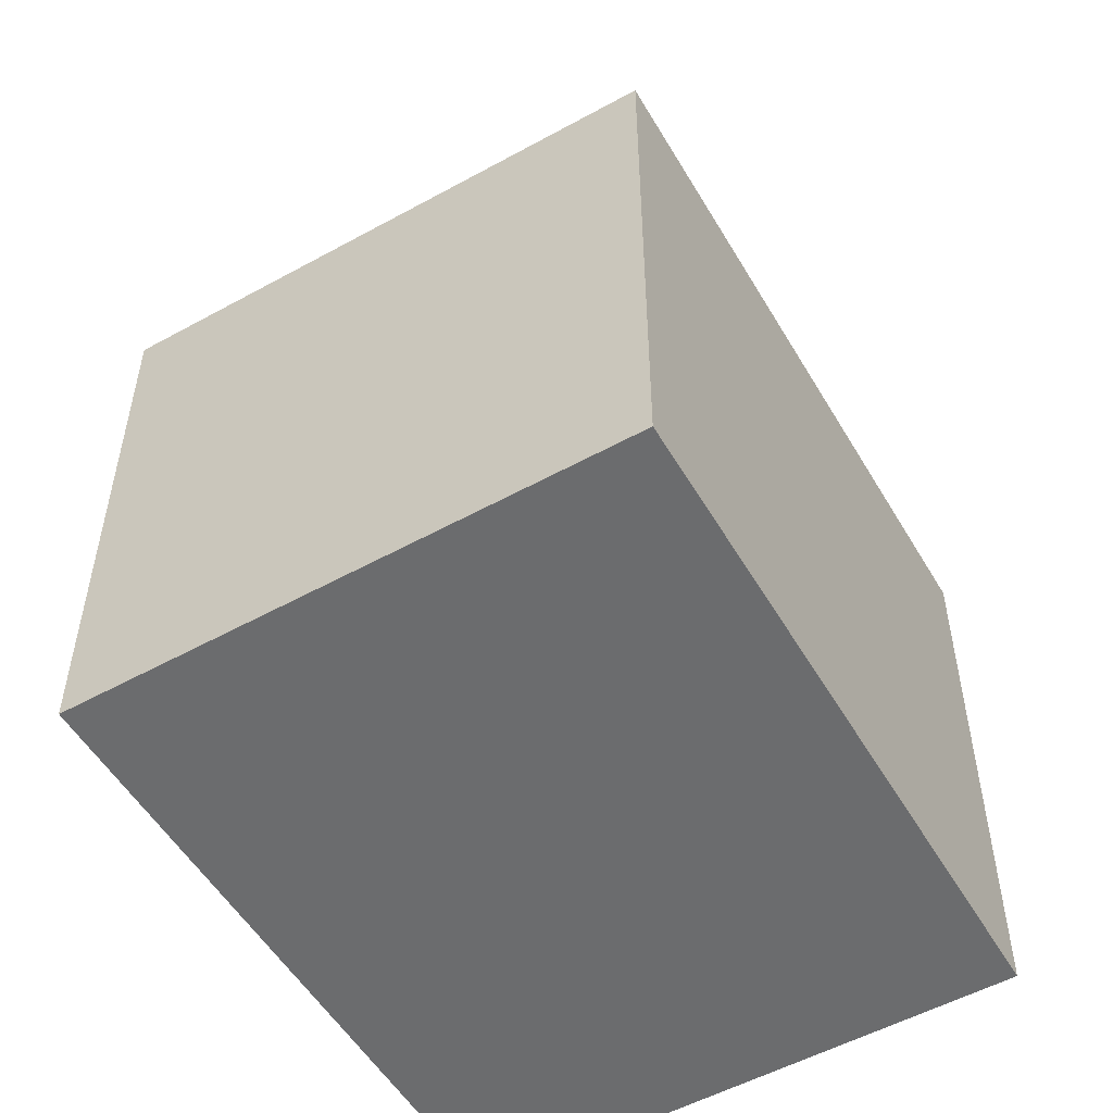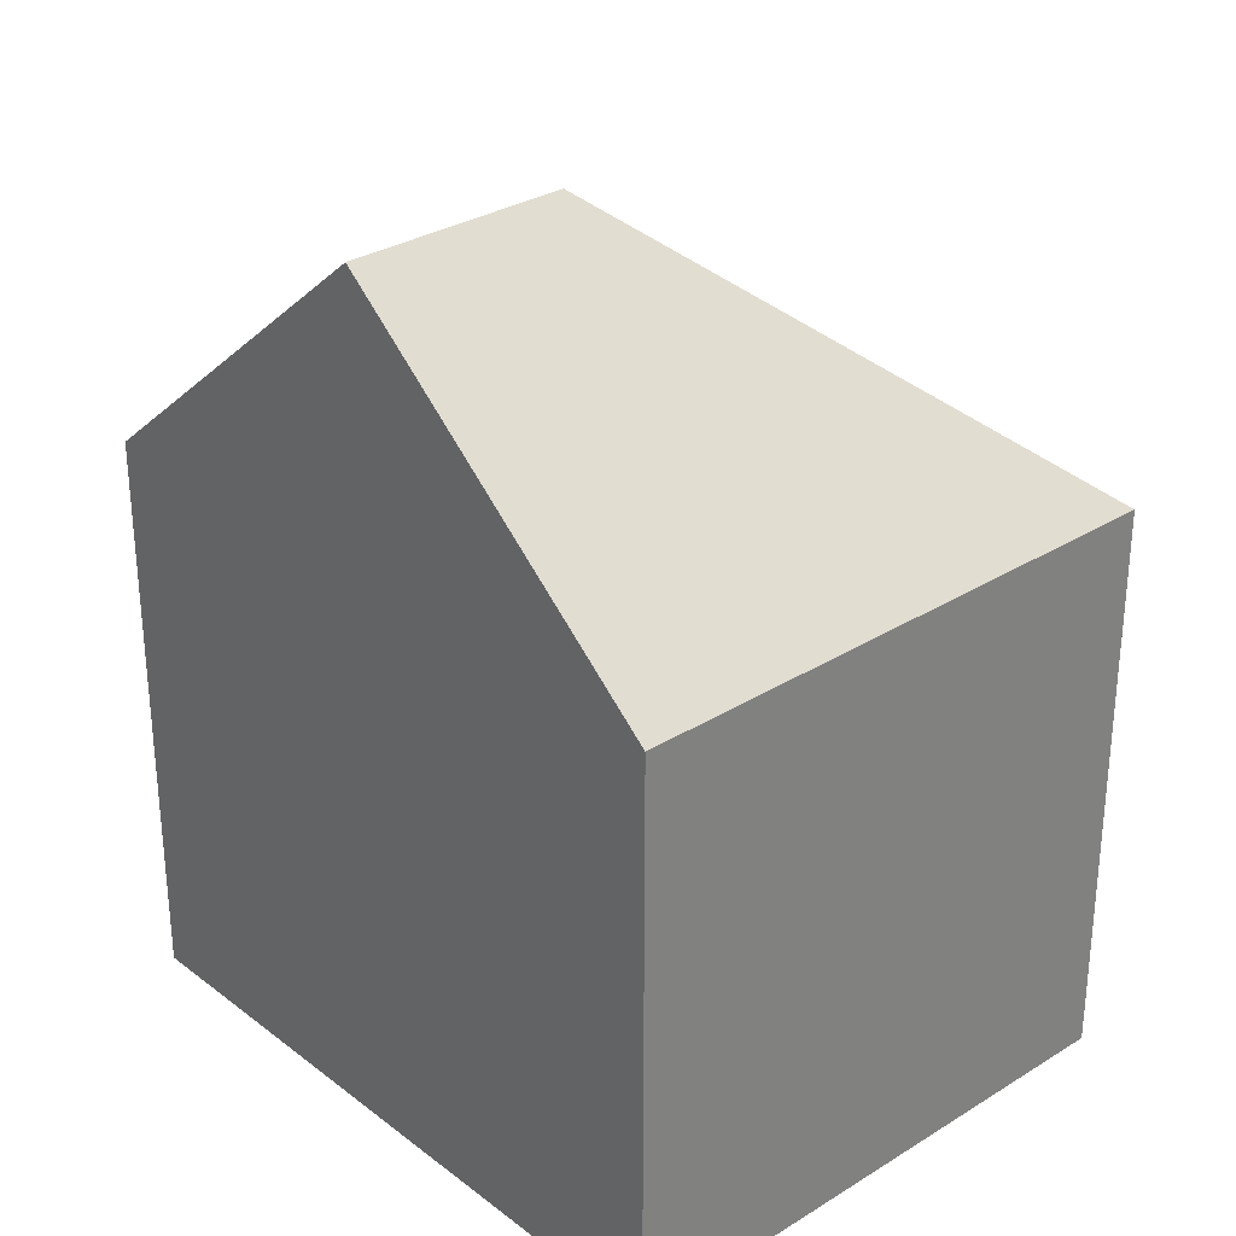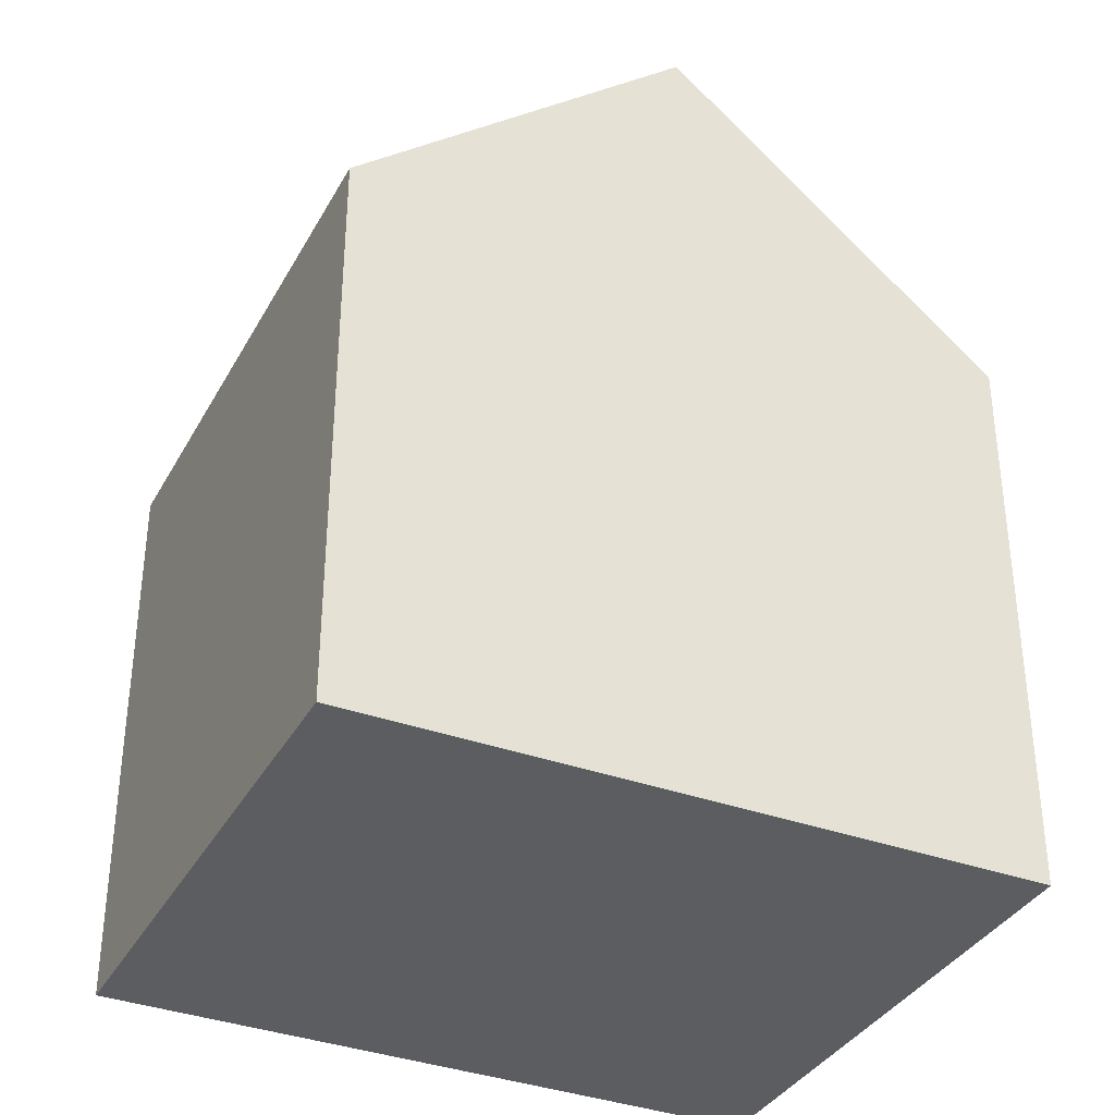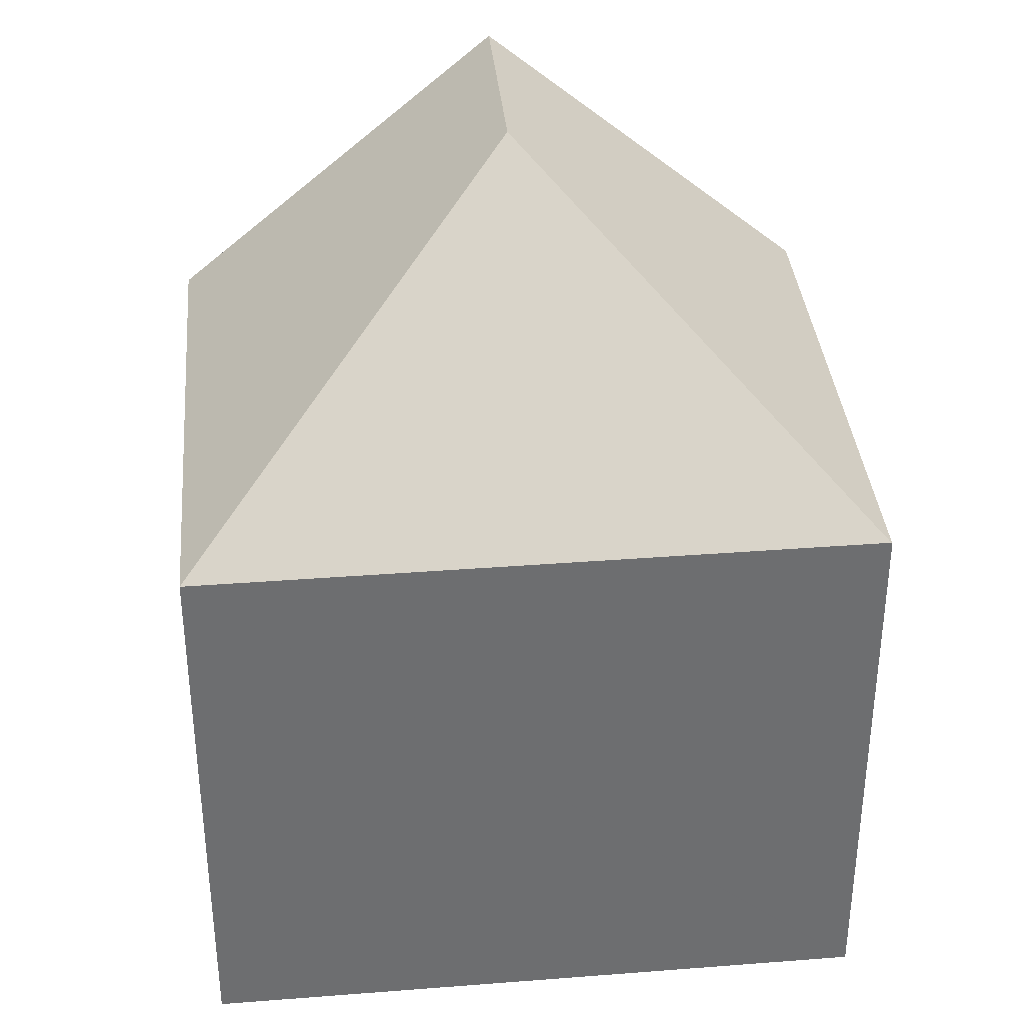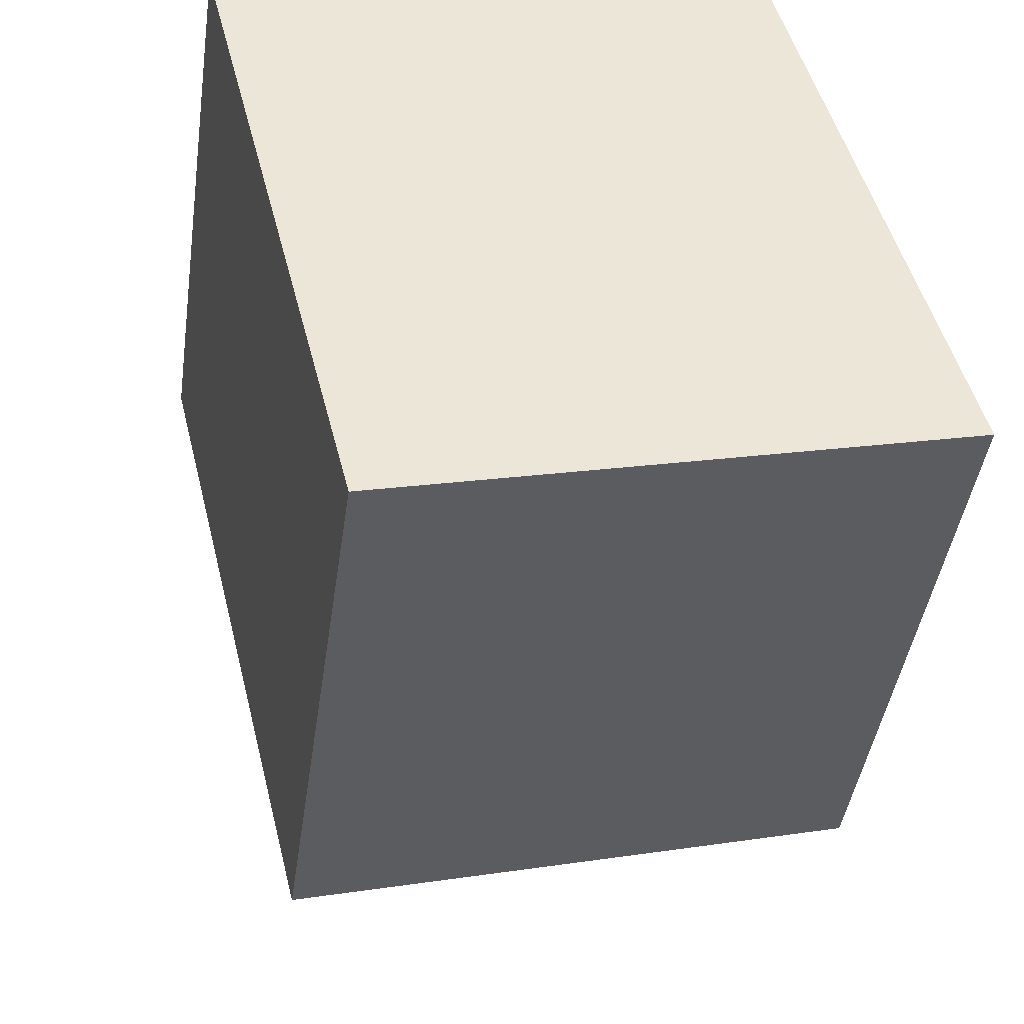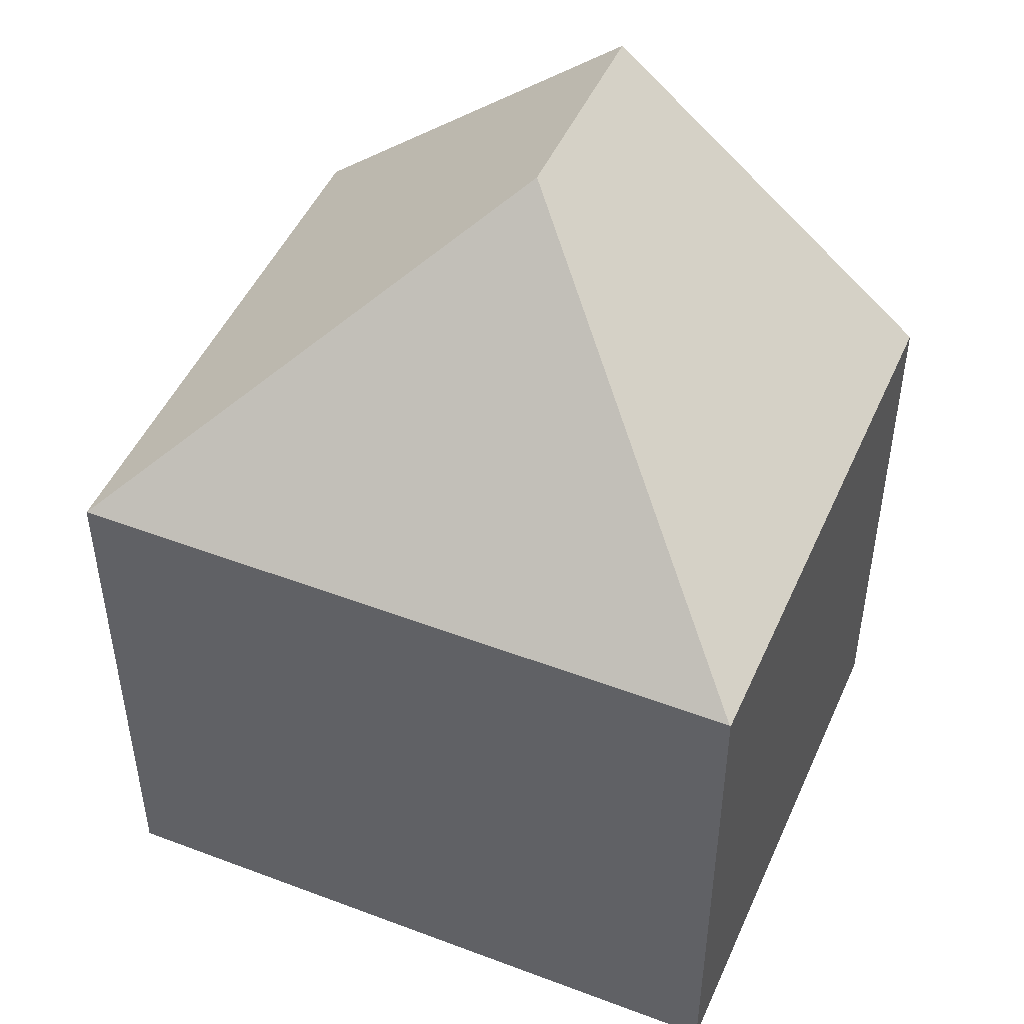
<metadata>
{"format":"obj","ext":"obj","renderer":"f3d","projection":"perspective","resolution":1024,"background":"white","views":[{"elev":-53.6,"azim":-164.0,"up":"+Y"},{"elev":30.4,"azim":123.5,"up":"+Y"},{"elev":-35.7,"azim":50.1,"up":"+Y"},{"elev":36.1,"azim":-109.7,"up":"+Y"},{"elev":-43.3,"azim":-8.1,"up":"+Z"},{"elev":48.5,"azim":-81.0,"up":"+Y"}]}
</metadata>
<code>
v  9.163 9.609 2.339
v  6.953 14.38 -4.163
v  0 9.588 5.871e-16
v  10.58 14.38 -3.227
v  0.004 9.602 -0.016
v  11.99 9.602 -8.802
v  2.762 9.602 -11.19
v  9.163 -1.432e-16 2.339
v  0 0 0
v  11.99 5.39e-16 -8.802
v  10.58 1.976e-16 -3.227
v  2.762 6.849e-16 -11.19
v  0.004 9.797e-19 -0.016
g defaultobject
f 1 2 3
f 2 1 4
f 2 5 3
f 6 2 4
f 2 6 7
f 2 7 5
f 3 8 1
f 8 3 9
f 1 6 4
f 6 1 8
f 6 8 10
f 10 8 11
f 10 7 6
f 7 10 12
f 5 9 3
f 9 5 7
f 9 7 13
f 13 7 12
f 11 12 10
f 12 11 8
f 12 8 13
f 13 8 9

</code>
